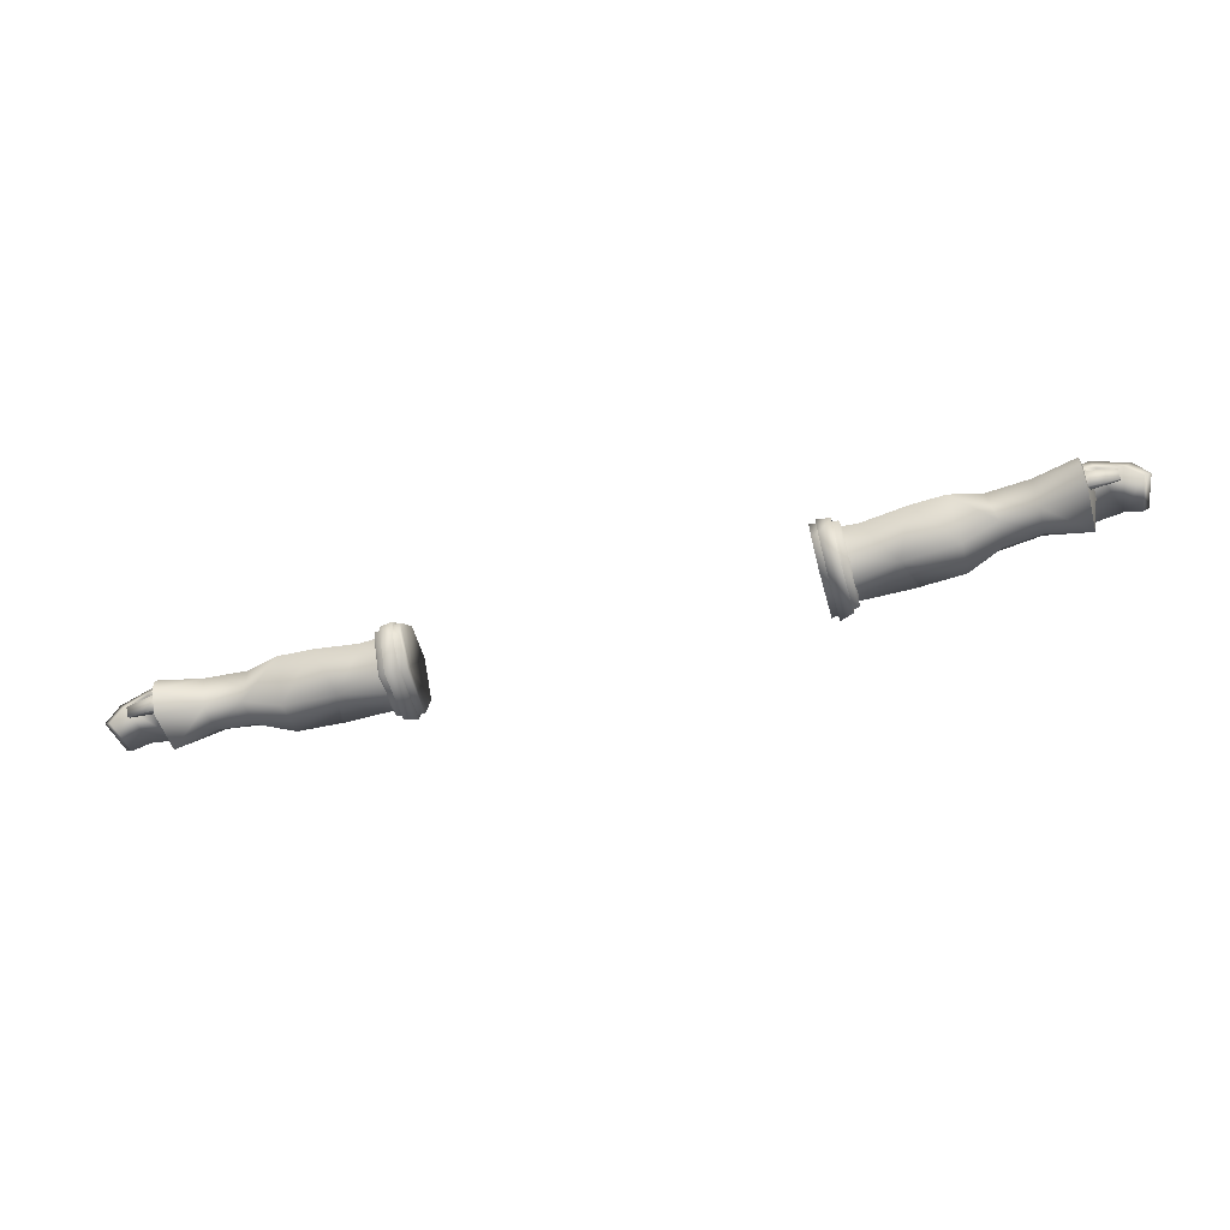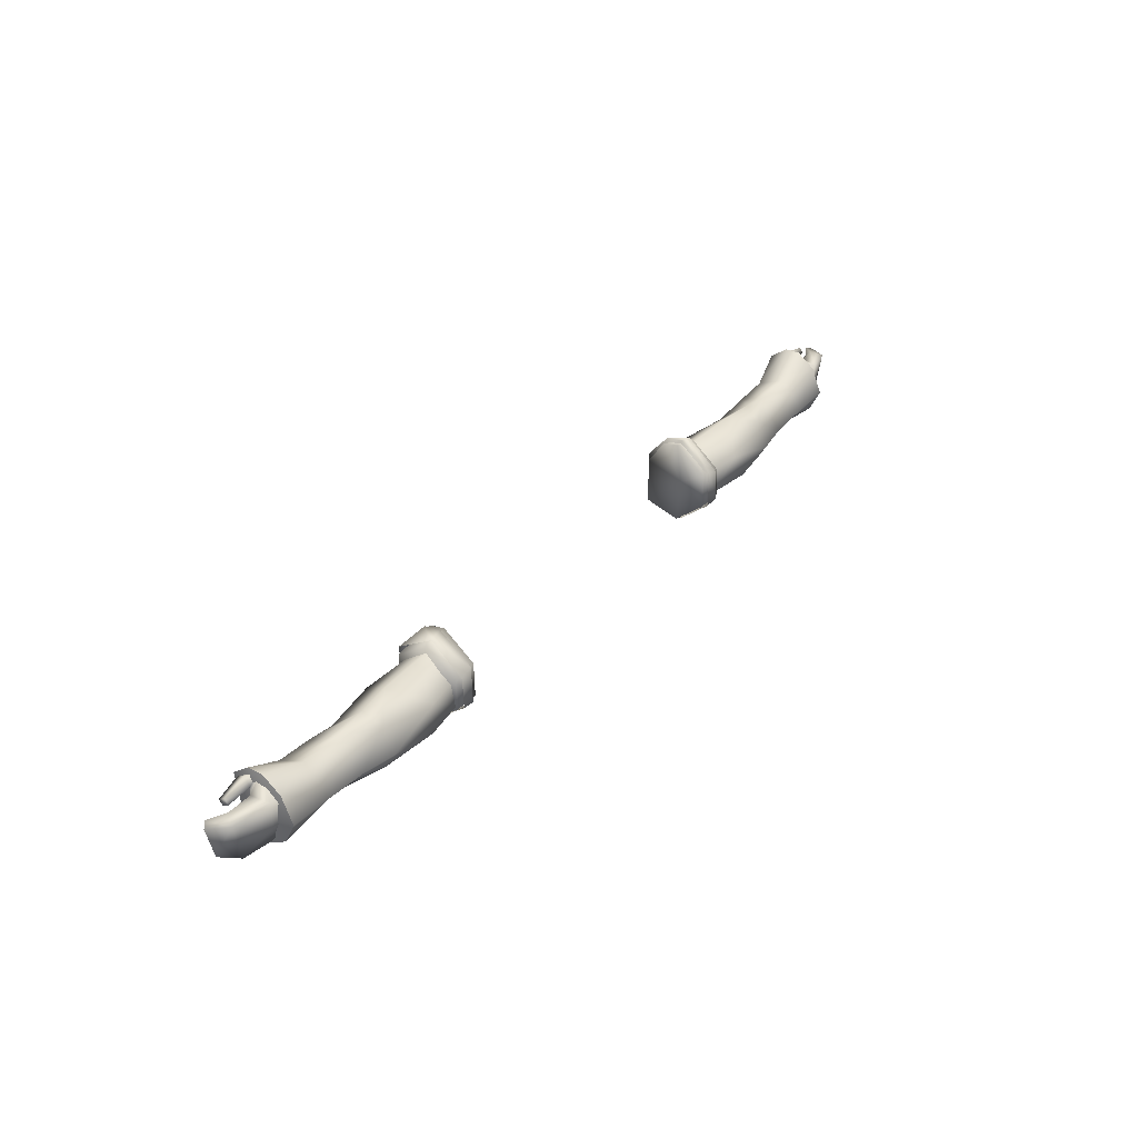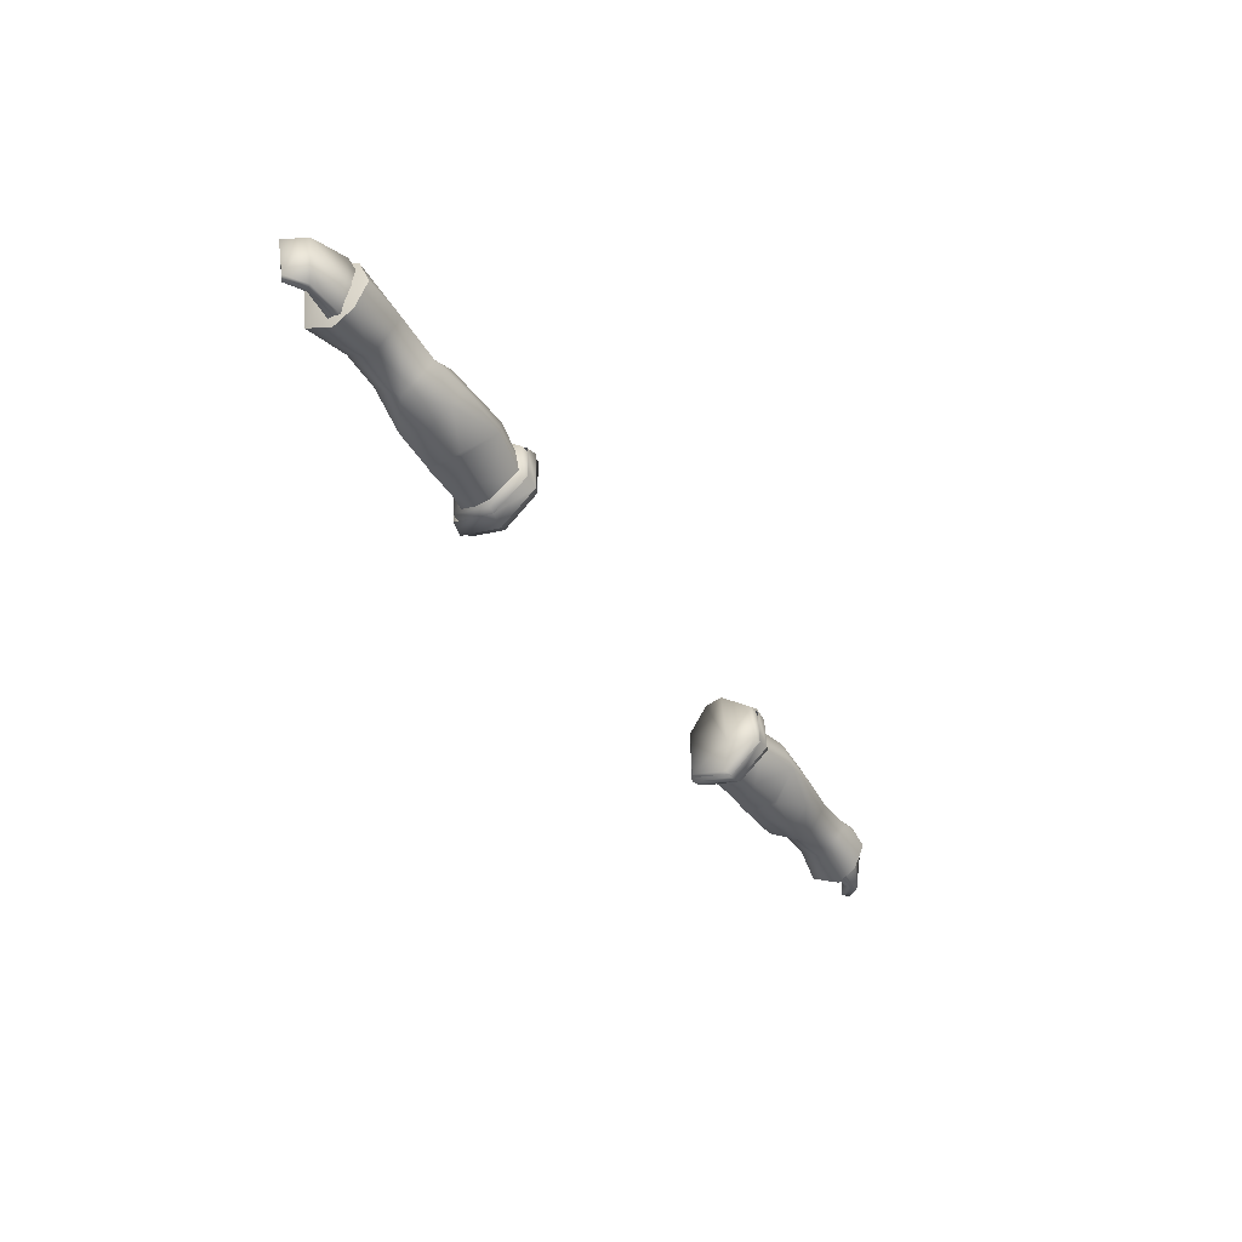
<metadata>
{"format":"obj","ext":"obj","renderer":"f3d","projection":"perspective","resolution":1024,"background":"white","views":[{"elev":-58.1,"azim":15.7,"up":"+Y"},{"elev":35.7,"azim":125.9,"up":"+Z"},{"elev":-41.1,"azim":120.6,"up":"+Z"}]}
</metadata>
<code>
g mesh00
v 78.64 22.33 6.008
v 78.64 25.78 3.55
v 70.93 23.37 3.586
v 70.93 28 -1.51
v 70.93 18.06 1.135
v 70.93 18.68 -4.06
v 78.64 17.2 -5.137
v 70.93 23.13 -7.141
v 79.41 23.62 -6.181
v 73.32 22.85 -5.668
v 73.32 26.12 -1.63
v 73.32 22.85 2.119
v 73.32 18.9 0.09983
v 75.75 17.56 2.472
v 78.64 22.33 6.008
v 70.93 23.37 3.586
v 78.64 19.38 5.881
v 70.93 18.06 1.135
v 78.64 16.12 3.245
v 78.64 17.2 -5.137
v 79.41 23.62 -6.181
v 79.11 21.6 -6.085
v 73.32 22.85 -5.668
v 75.37 20.25 -5.861
v 73.32 19 -4.13
v 77.67 21.79 -0.9889
v 73.32 18.9 0.09983
v 79.21 18.52 1.895
v 75.75 17.56 2.472
v 78.64 25.78 3.55
v 78.64 27.85 -1.342
v 78.64 25.78 -5.777
v 70.93 23.13 -7.141
v 78.64 22.33 -7.805
v 75.75 17.56 2.472
v 77.1 20.73 5.151
v 73.32 22.85 2.119
v 80.46 25.25 3.145
v 80.37 25.25 -1.854
v 79.41 23.62 -6.181
f 1 2 3
f 3 2 4
f 5 6 7
f 7 6 8
f 9 10 11
f 12 13 14
f 15 16 17
f 17 16 18
f 17 18 19
f 19 18 20
f 21 22 23
f 23 22 24
f 23 24 25
f 25 24 26
f 25 26 27
f 27 26 28
f 27 28 29
f 30 31 4
f 4 31 32
f 4 32 33
f 33 32 34
f 33 34 20
f 35 36 37
f 37 36 38
f 37 38 11
f 11 38 39
f 11 39 40
v 38.93 17.37 0.6673
v 42.64 21.87 3.944
v 36 22.04 4.291
v 51 22.69 4.541
v 42.64 21.87 3.944
v 47.63 15.53 -1.084
v 38.93 17.37 0.6673
v 38.98 16.29 -3.596
v 51 22.69 4.541
v 45.62 28.08 0.205
v 42.64 21.87 3.944
v 38.66 26.61 -0.124
v 36 22.04 4.291
v 49.97 18.47 -8.412
v 49.34 18.37 -8.419
v 50.04 24.19 -8.326
v 49.41 24.16 -8.339
v 47.33 29.02 -4.328
v 47.63 15.53 -1.084
v 43.33 18.24 -8.278
v 43.41 23.32 -8.112
v 38.74 27.41 -4.712
v 45.62 28.08 0.205
v 51 22.69 4.541
v 56.36 26.45 2.239
v 45.62 28.08 0.205
v 56.32 28.7 -2.703
v 47.33 29.02 -4.328
v 56.35 26.97 -5.805
v 50.04 24.19 -8.326
v 56.88 23.63 -8.952
v 49.97 18.47 -8.412
v 57.7 18.74 -8.167
v 47.63 15.53 -1.084
v 43.33 18.24 -8.278
v 47.63 15.53 -1.084
v 38.98 16.29 -3.596
f 41 42 43
f 44 45 46
f 46 45 47
f 46 47 48
f 49 50 51
f 51 50 52
f 51 52 53
f 54 55 56
f 56 55 57
f 56 57 58
f 54 59 55
f 55 59 60
f 55 60 57
f 57 60 61
f 57 61 58
f 58 61 62
f 58 62 63
f 64 65 66
f 66 65 67
f 66 67 68
f 68 67 69
f 68 69 70
f 70 69 71
f 70 71 72
f 72 71 73
f 72 73 74
f 75 76 77
v 63.21 23.34 3.028
v 70.93 23.37 3.586
v 70.93 28 -1.51
v 57.29 23.4 4.423
v 51 22.69 4.541
v 57.86 17.04 -1.369
v 47.63 15.53 -1.084
v 57.7 18.74 -8.167
v 73.32 18.9 0.09983
v 71.24 22.82 -1.394
v 73.32 19 -4.13
v 73.32 22.85 -5.668
v 73.32 22.85 2.119
v 73.32 26.12 -1.63
v 63.31 22.91 -7.983
v 56.35 26.97 -5.805
v 62.48 27.89 -2.306
v 56.32 28.7 -2.703
v 56.36 26.45 2.239
v 70.93 23.37 3.586
v 63.21 23.34 3.028
v 70.93 18.06 1.135
v 64.3 18.02 0.604
v 70.93 18.68 -4.06
v 64.34 18.8 -4.762
v 51 22.69 4.541
v 57.29 23.4 4.423
v 70.93 23.13 -7.141
v 56.88 23.63 -8.952
f 78 79 80
f 81 82 83
f 83 82 84
f 83 84 85
f 86 87 88
f 88 87 89
f 86 90 87
f 87 90 91
f 87 91 89
f 92 93 94
f 94 93 95
f 94 95 96
f 97 98 99
f 99 98 100
f 99 100 101
f 101 100 102
f 101 102 92
f 103 104 96
f 96 104 78
f 96 78 94
f 94 78 80
f 94 80 92
f 92 80 105
f 92 105 101
f 98 81 100
f 100 81 83
f 100 83 102
f 102 83 85
f 102 85 92
f 92 85 106
f 92 106 93
v -78.64 25.78 3.55
v -70.93 23.37 3.586
v -70.93 28 -1.51
v -70.93 23.37 3.586
v -78.64 25.78 3.55
v -78.64 22.33 6.008
v -78.64 22.33 6.008
v -78.64 19.38 5.881
v -70.93 23.37 3.586
v -70.93 18.06 1.135
v -73.32 26.12 -1.63
v -73.32 22.85 -5.668
v -79.41 23.62 -6.181
v -75.75 17.56 2.472
v -73.32 18.9 0.09983
v -73.32 22.85 2.119
v -78.64 19.38 5.881
v -78.64 16.12 3.245
v -78.64 17.2 -5.137
v -70.93 18.68 -4.06
v -70.93 23.13 -7.141
v -75.75 17.56 2.472
v -79.21 18.52 1.895
v -73.32 18.9 0.09983
v -77.67 21.79 -0.9889
v -73.32 19 -4.13
v -75.37 20.25 -5.861
v -73.32 22.85 -5.668
v -79.11 21.6 -6.085
v -79.41 23.62 -6.181
v -78.64 17.2 -5.137
v -78.64 22.33 -7.805
v -78.64 25.78 -5.777
v -78.64 27.85 -1.342
v -78.64 25.78 3.55
v -79.41 23.62 -6.181
v -80.37 25.25 -1.854
v -73.32 26.12 -1.63
v -80.46 25.25 3.145
v -77.1 20.73 5.151
v -75.75 17.56 2.472
f 107 108 109
f 110 111 112
f 113 114 115
f 115 114 116
f 117 118 119
f 120 121 122
f 123 124 116
f 116 124 125
f 116 125 126
f 126 125 127
f 128 129 130
f 130 129 131
f 130 131 132
f 132 131 133
f 132 133 134
f 134 133 135
f 134 135 136
f 137 138 127
f 127 138 139
f 127 139 109
f 109 139 140
f 109 140 141
f 142 143 144
f 144 143 145
f 144 145 122
f 122 145 146
f 122 146 147
v -50.04 24.19 -8.326
v -49.41 24.16 -8.339
v -49.97 18.47 -8.412
v -49.34 18.37 -8.419
v -47.63 15.53 -1.084
v -51 22.69 4.541
v -47.63 15.53 -1.084
v -42.64 21.87 3.944
v -38.93 17.37 0.6673
v -36 22.04 4.291
v -43.41 23.32 -8.112
v -47.33 29.02 -4.328
v -38.74 27.41 -4.712
v -45.62 28.08 0.205
v -36 22.04 4.291
v -38.66 26.61 -0.124
v -42.64 21.87 3.944
v -45.62 28.08 0.205
v -51 22.69 4.541
v -50.04 24.19 -8.326
v -47.33 29.02 -4.328
v -49.41 24.16 -8.339
v -43.41 23.32 -8.112
v -49.34 18.37 -8.419
v -43.33 18.24 -8.278
v -47.63 15.53 -1.084
v -38.98 16.29 -3.596
v -38.93 17.37 0.6673
v -47.63 15.53 -1.084
v -57.7 18.74 -8.167
v -49.97 18.47 -8.412
v -56.88 23.63 -8.952
v -50.04 24.19 -8.326
v -56.35 26.97 -5.805
v -47.33 29.02 -4.328
v -56.32 28.7 -2.703
v -45.62 28.08 0.205
v -56.36 26.45 2.239
v -51 22.69 4.541
f 148 149 150
f 150 149 151
f 150 151 152
f 153 154 155
f 155 154 156
f 155 156 157
f 158 159 160
f 160 159 161
f 162 163 164
f 164 163 165
f 164 165 166
f 167 168 169
f 169 168 170
f 169 170 171
f 171 170 172
f 171 172 173
f 173 172 174
f 173 174 175
f 176 177 178
f 178 177 179
f 178 179 180
f 180 179 181
f 180 181 182
f 182 181 183
f 182 183 184
f 184 183 185
f 184 185 186
v -71.24 22.82 -1.394
v -73.32 19 -4.13
v -73.32 22.85 -5.668
v -70.93 28 -1.51
v -70.93 23.37 3.586
v -63.21 23.34 3.028
v -57.7 18.74 -8.167
v -47.63 15.53 -1.084
v -57.86 17.04 -1.369
v -51 22.69 4.541
v -57.29 23.4 4.423
v -73.32 18.9 0.09983
v -73.32 26.12 -1.63
v -73.32 22.85 2.119
v -56.36 26.45 2.239
v -56.32 28.7 -2.703
v -62.48 27.89 -2.306
v -56.35 26.97 -5.805
v -63.31 22.91 -7.983
v -64.34 18.8 -4.762
v -70.93 18.68 -4.06
v -64.3 18.02 0.604
v -70.93 18.06 1.135
v -63.21 23.34 3.028
v -70.93 23.37 3.586
v -70.93 23.13 -7.141
v -57.29 23.4 4.423
v -51 22.69 4.541
v -56.88 23.63 -8.952
f 187 188 189
f 190 191 192
f 193 194 195
f 195 194 196
f 195 196 197
f 188 187 198
f 189 199 187
f 187 199 200
f 187 200 198
f 201 202 203
f 203 202 204
f 203 204 205
f 205 206 207
f 207 206 208
f 207 208 209
f 209 208 210
f 209 210 211
f 207 212 205
f 205 212 190
f 205 190 203
f 203 190 192
f 203 192 201
f 201 192 213
f 201 213 214
f 204 215 205
f 205 215 193
f 205 193 206
f 206 193 195
f 206 195 208
f 208 195 197
f 208 197 210
v -86.81 23.42 2.125
v -87.85 20.21 -4.932
v -89.1 19.88 1.445
v -80.39 22.41 -1.241
v -78.64 19.38 5.881
v -78.64 22.33 6.008
v -80.39 22.41 -1.241
v -78.64 25.78 -5.777
v -78.64 22.33 -7.805
v -78.64 25.78 3.55
v -80.39 22.41 -1.241
v -78.64 22.33 6.008
v -78.64 17.2 -5.137
v -78.64 16.12 3.245
v -80.39 22.41 -1.241
v -80.39 22.41 -1.241
v -78.64 27.85 -1.342
v -80.39 22.41 -1.241
v -79.6 19.39 4.875
v -84.12 19.58 3.818
v -79.11 17.27 3.337
v -84.02 18.14 2.76
v -84.12 19 1.991
v -77.67 21.79 -0.9889
v -79.11 21.6 -6.085
v -75.37 20.25 -5.861
v -85.08 23.04 -5.796
v -79.41 23.62 -6.181
v -84.02 21.69 -5.508
v -85.27 21.4 2.894
v -87.87 18.98 1.921
v -86.71 19.29 -4.739
v -89.1 19.88 1.445
v -87.85 20.21 -4.932
v -77.1 20.73 5.151
v -75.75 17.56 2.472
v -79.21 18.52 1.895
v -80.46 25.25 3.145
v -80.37 25.25 -1.854
v -80.39 22.41 -1.241
v -80.39 22.41 -1.241
v -85.08 23.04 -5.796
v -79.41 23.62 -6.181
v -87.87 18.98 1.921
v -85.27 21.4 2.894
v -81.14 21.98 3.529
v -79.69 20.54 3.433
v -84.12 20.25 2.76
v -84.02 18.14 2.76
v -84.12 19.58 3.818
v -84.12 20.25 2.76
v -79.69 20.54 3.433
v -81.14 21.98 3.529
v -87.85 20.21 -4.932
f 216 217 218
f 219 220 221
f 222 223 224
f 225 226 227
f 228 229 230
f 229 220 231
f 232 223 233
f 234 235 236
f 236 235 237
f 236 237 238
f 239 240 241
f 242 243 244
f 244 243 240
f 245 246 247
f 247 246 248
f 247 248 249
f 250 234 251
f 251 234 236
f 251 236 252
f 252 236 238
f 253 254 216
f 255 225 232
f 256 224 228
f 217 216 257
f 257 216 254
f 257 254 258
f 218 259 216
f 216 259 260
f 216 260 253
f 253 260 261
f 253 261 250
f 250 261 262
f 250 262 234
f 234 262 263
f 234 263 235
f 264 265 238
f 238 265 266
f 238 266 252
f 252 266 267
f 252 267 239
f 239 267 268
f 239 268 240
f 240 268 245
f 240 245 244
f 244 245 247
f 244 247 242
f 242 247 269
v 36 22 -8.692
v 43.41 23.32 -8.112
v 43.33 18.24 -8.278
v 39.55 28 -4.999
v 39.51 27.73 0.6141
v 41.19 21.99 -2.69
v 39.55 22.04 5.205
v 39.55 15.64 0.7256
v 39.55 15.92 -7.933
v 39.55 22.46 -9.617
v 36.01 22.27 -10.98
v 36.01 14.89 -9.064
v 36.65 22.06 -2.752
v 36.01 14.72 1.063
v 36.01 18.59 5.797
v 36.01 21.9 6.54
v 36.01 28.18 1.649
v 36.02 21.99 -2.69
v 34.77 15.47 0.4144
v 34.77 18.74 5.309
v 38.66 26.61 -0.124
v 45.62 28.08 0.205
v 38.74 27.41 -4.712
v 34.77 27.88 -5.369
v 39.55 28 -4.999
v 39.55 22.46 -9.617
v 34.77 21.83 6.004
v 34.77 27.71 1.428
v 34.77 27.88 -5.369
v 34.77 22.18 -10.39
v 34.77 15.62 -8.596
v 36 16.54 -7.159
v 38.98 16.29 -3.596
v 36 16.64 1.703
v 38.93 17.37 0.6673
v 36 22.04 4.291
v 36 27.37 -4.862
v 36 26.48 -0.007705
v 36 22.04 4.291
v 39.55 22.04 5.205
v 34.77 18.74 5.309
v 39.55 15.64 0.7256
v 34.77 15.47 0.4144
v 39.55 15.92 -7.933
v 34.77 15.62 -8.596
v 34.77 22.18 -10.39
v 39.55 28 -4.999
v 34.77 27.88 -5.369
v 39.51 27.73 0.6141
v 34.77 27.71 1.428
v 34.77 21.83 6.004
f 270 271 272
f 273 274 275
f 275 274 276
f 275 276 277
f 277 278 275
f 275 278 279
f 275 279 273
f 280 281 282
f 282 281 283
f 283 284 282
f 282 284 285
f 282 285 286
f 287 288 289
f 290 291 292
f 293 294 295
f 289 296 287
f 287 296 297
f 287 297 298
f 298 299 287
f 287 299 300
f 287 300 288
f 270 272 301
f 301 272 302
f 301 302 303
f 303 302 304
f 303 304 305
f 271 270 292
f 292 270 306
f 292 306 290
f 290 306 307
f 290 307 308
f 309 310 311
f 311 310 312
f 311 312 313
f 313 312 314
f 313 314 295
f 295 314 315
f 295 315 293
f 316 317 318
f 318 317 319
f 318 319 309
f 309 319 320
f 309 320 310
v 78.64 22.33 6.008
v 78.64 19.38 5.881
v 80.39 22.41 -1.241
v 78.64 22.33 -7.805
v 78.64 25.78 -5.777
v 80.39 22.41 -1.241
v 78.64 22.33 6.008
v 80.39 22.41 -1.241
v 78.64 25.78 3.55
v 80.39 22.41 -1.241
v 78.64 16.12 3.245
v 78.64 17.2 -5.137
v 80.39 22.41 -1.241
v 80.39 22.41 -1.241
v 78.64 27.85 -1.342
v 84.02 21.69 -5.508
v 79.11 21.6 -6.085
v 79.41 23.62 -6.181
v 77.67 21.79 -0.9889
v 81.14 21.98 3.529
v 79.69 20.54 3.433
v 79.21 18.52 1.895
v 79.11 17.27 3.337
v 75.75 17.56 2.472
v 85.08 23.04 -5.796
v 87.85 20.21 -4.932
v 86.71 19.29 -4.739
v 84.12 19.58 3.818
v 84.12 20.25 2.76
v 79.69 20.54 3.433
v 86.81 23.42 2.125
v 80.37 25.25 -1.854
v 80.46 25.25 3.145
v 80.39 22.41 -1.241
v 80.39 22.41 -1.241
v 79.41 23.62 -6.181
v 85.08 23.04 -5.796
v 87.85 20.21 -4.932
v 89.1 19.88 1.445
v 87.87 18.98 1.921
v 85.27 21.4 2.894
v 75.37 20.25 -5.861
v 87.85 20.21 -4.932
v 89.1 19.88 1.445
v 77.1 20.73 5.151
v 79.6 19.39 4.875
v 84.02 18.14 2.76
v 84.12 19 1.991
v 81.14 21.98 3.529
v 85.27 21.4 2.894
v 87.87 18.98 1.921
v 84.12 19.58 3.818
v 84.02 18.14 2.76
v 84.12 20.25 2.76
f 321 322 323
f 324 325 326
f 327 328 329
f 330 331 332
f 333 322 331
f 334 325 335
f 336 337 338
f 339 340 341
f 342 343 344
f 345 346 347
f 348 349 350
f 351 352 353
f 335 329 354
f 332 324 355
f 356 352 357
f 357 352 351
f 357 351 358
f 358 351 359
f 360 361 336
f 336 361 340
f 336 340 337
f 337 340 339
f 337 339 362
f 338 345 336
f 336 345 347
f 336 347 360
f 360 347 363
f 360 363 364
f 365 344 366
f 366 344 343
f 366 343 367
f 367 343 342
f 367 342 368
f 367 348 366
f 366 348 350
f 366 350 365
f 365 350 369
f 365 369 353
f 353 369 370
f 353 370 351
f 351 370 371
f 351 371 359
f 372 373 374
f 374 373 368
f 374 368 341
f 341 368 342
f 341 342 339
v -39.55 15.64 0.7256
v -39.55 22.04 5.205
v -42.87 21.99 -2.69
v -39.51 27.73 0.6141
v -39.55 28 -4.999
v -39.55 22.46 -9.617
v -39.55 15.92 -7.933
v -36.01 22.27 -10.98
v -36.65 22.06 -2.752
v -36.01 14.89 -9.064
v -36.01 14.72 1.063
v -36.01 28.18 1.649
v -36.01 21.9 6.54
v -36.01 18.59 5.797
v -34.77 18.74 5.309
v -34.77 15.47 0.4144
v -36.02 21.99 -2.69
v -38.74 27.41 -4.712
v -45.62 28.08 0.205
v -38.66 26.61 -0.124
v -39.55 22.46 -9.617
v -39.55 28 -4.999
v -34.77 27.88 -5.369
v -34.77 27.88 -5.369
v -39.55 28 -4.999
v -34.77 27.71 1.428
v -39.51 27.73 0.6141
v -39.55 22.04 5.205
v -34.77 27.88 -5.369
v -34.77 27.71 1.428
v -34.77 21.83 6.004
v -34.77 15.62 -8.596
v -34.77 22.18 -10.39
v -36 22.04 4.291
v -38.93 17.37 0.6673
v -36 16.64 1.703
v -38.98 16.29 -3.596
v -36 16.54 -7.159
v -43.33 18.24 -8.278
v -36 22 -8.692
v -36 22.04 4.291
v -36 26.48 -0.007705
v -36 27.37 -4.862
v -43.41 23.32 -8.112
v -34.77 22.18 -10.39
v -34.77 15.62 -8.596
v -39.55 15.92 -7.933
v -34.77 15.47 0.4144
v -39.55 15.64 0.7256
v -34.77 18.74 5.309
v -34.77 21.83 6.004
f 375 376 377
f 377 376 378
f 377 378 379
f 379 380 377
f 377 380 381
f 377 381 375
f 382 383 384
f 384 383 385
f 386 387 383
f 383 387 388
f 383 388 385
f 389 390 391
f 392 393 394
f 395 396 397
f 398 399 400
f 400 399 401
f 400 401 402
f 403 404 391
f 391 404 405
f 391 405 389
f 390 406 391
f 391 406 407
f 391 407 403
f 408 409 410
f 410 409 411
f 410 411 412
f 412 411 413
f 412 413 414
f 415 416 394
f 394 416 417
f 394 417 392
f 392 417 414
f 392 414 418
f 418 414 413
f 397 419 395
f 395 419 420
f 395 420 421
f 421 420 422
f 421 422 423
f 423 422 424
f 423 424 402
f 402 424 425
f 402 425 400
v 36.01 28.36 -5.615
v 38.47 28.49 -5.22
v 38.47 22.57 -10.16
v 38.51 22.08 6.007
v 36.01 18.59 5.797
v 38.47 14.91 1.396
v 36.01 14.72 1.063
v 38.47 15.21 -8.355
v 36.01 14.89 -9.064
v 36.01 22.27 -10.98
v 38.47 28.49 -5.22
v 36.01 28.36 -5.615
v 38.45 28.2 0.7796
v 36.01 28.18 1.649
v 36.01 21.9 6.54
f 426 427 428
f 429 430 431
f 431 430 432
f 431 432 433
f 433 432 434
f 433 434 428
f 428 434 435
f 428 435 426
f 436 437 438
f 438 437 439
f 438 439 429
f 429 439 440
f 429 440 430
v -38.47 22.57 -10.16
v -38.47 28.49 -5.22
v -36.01 28.36 -5.615
v -36.01 28.36 -5.615
v -38.47 28.49 -5.22
v -36.01 28.18 1.649
v -38.45 28.2 0.7796
v -38.51 22.08 6.007
v -36.01 22.27 -10.98
v -36.01 14.89 -9.064
v -38.47 15.21 -8.355
v -36.01 14.72 1.063
v -38.47 14.91 1.396
v -36.01 18.59 5.797
v -36.01 21.9 6.54
f 441 442 443
f 444 445 446
f 446 445 447
f 446 447 448
f 443 449 441
f 441 449 450
f 441 450 451
f 451 450 452
f 451 452 453
f 453 452 454
f 453 454 448
f 448 454 455
f 448 455 446

</code>
